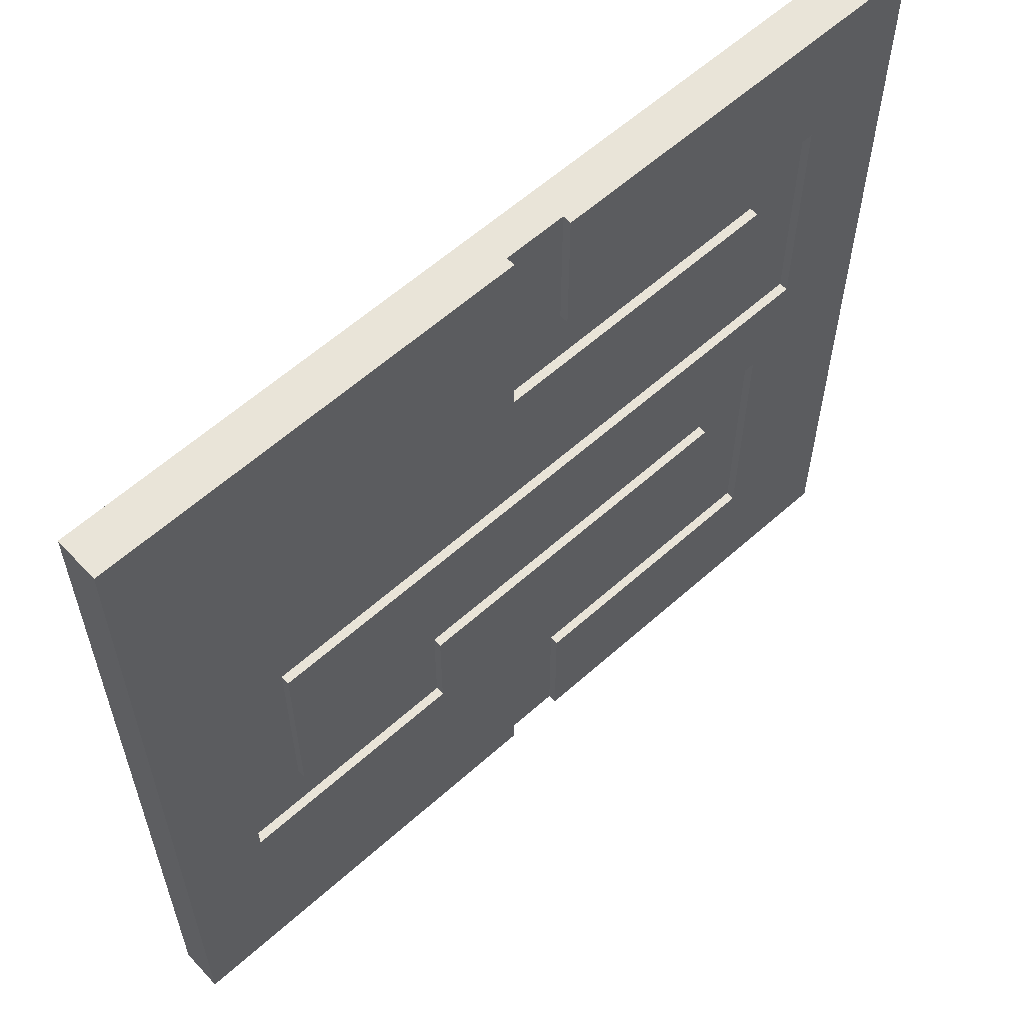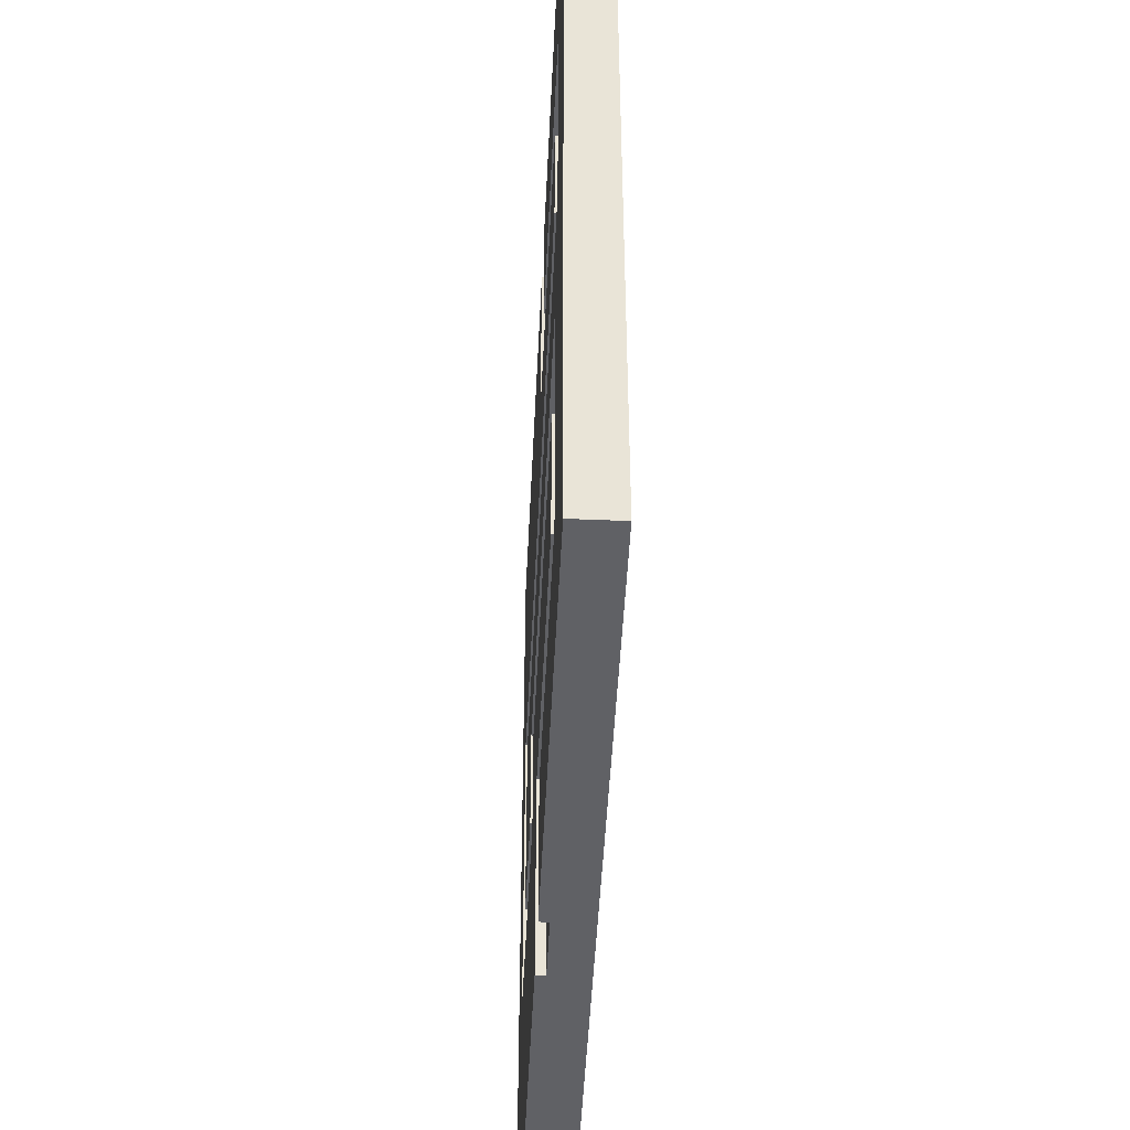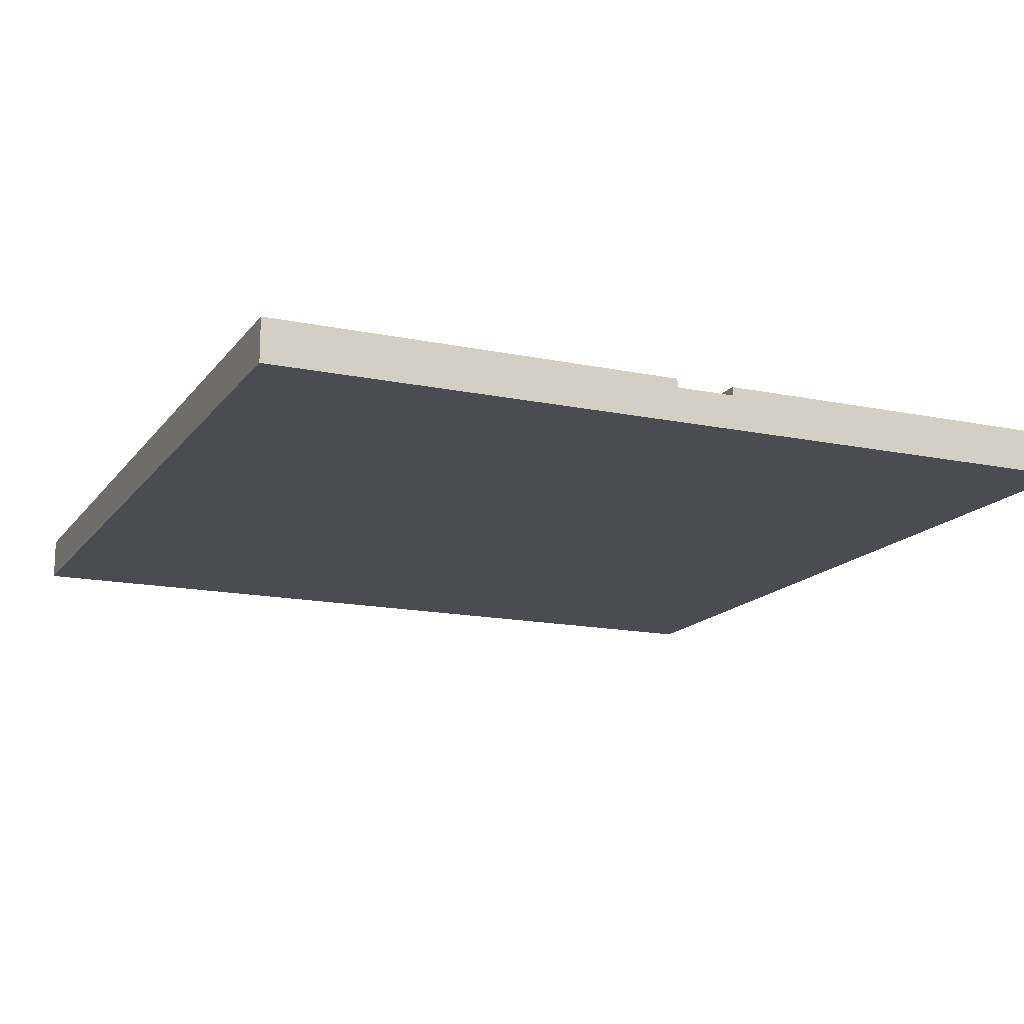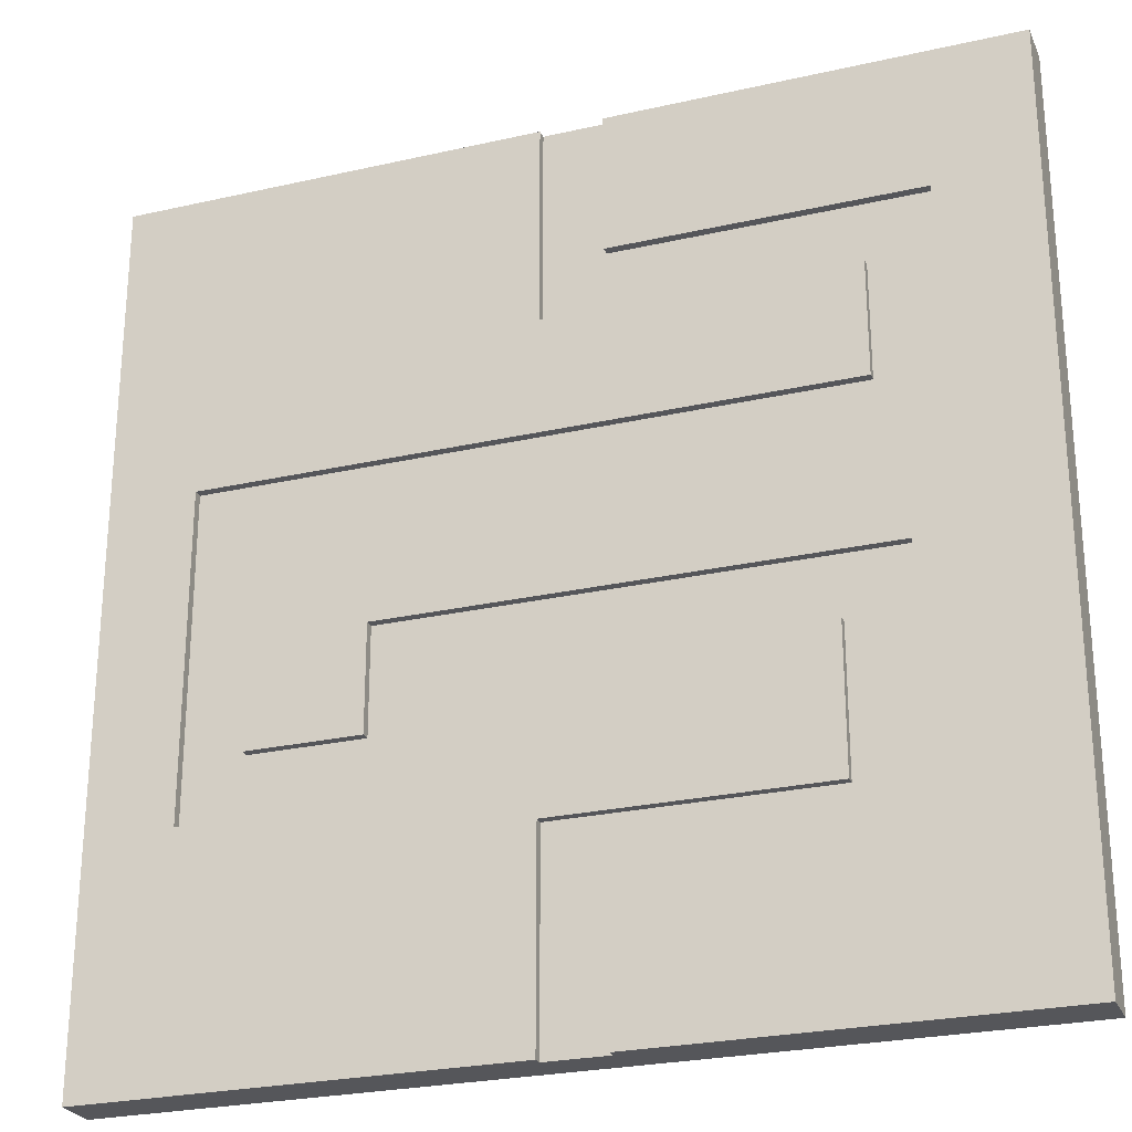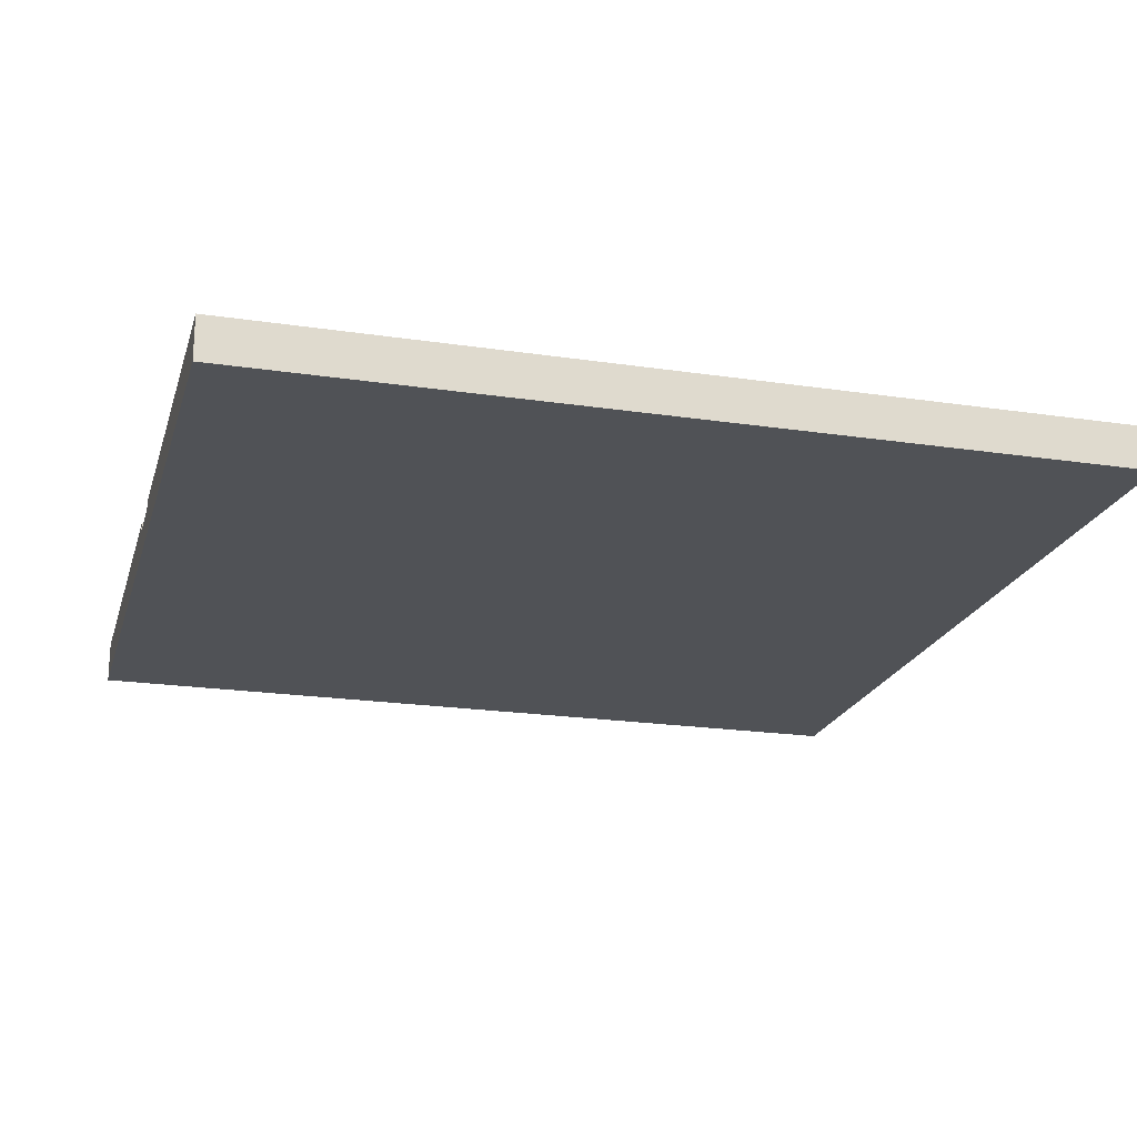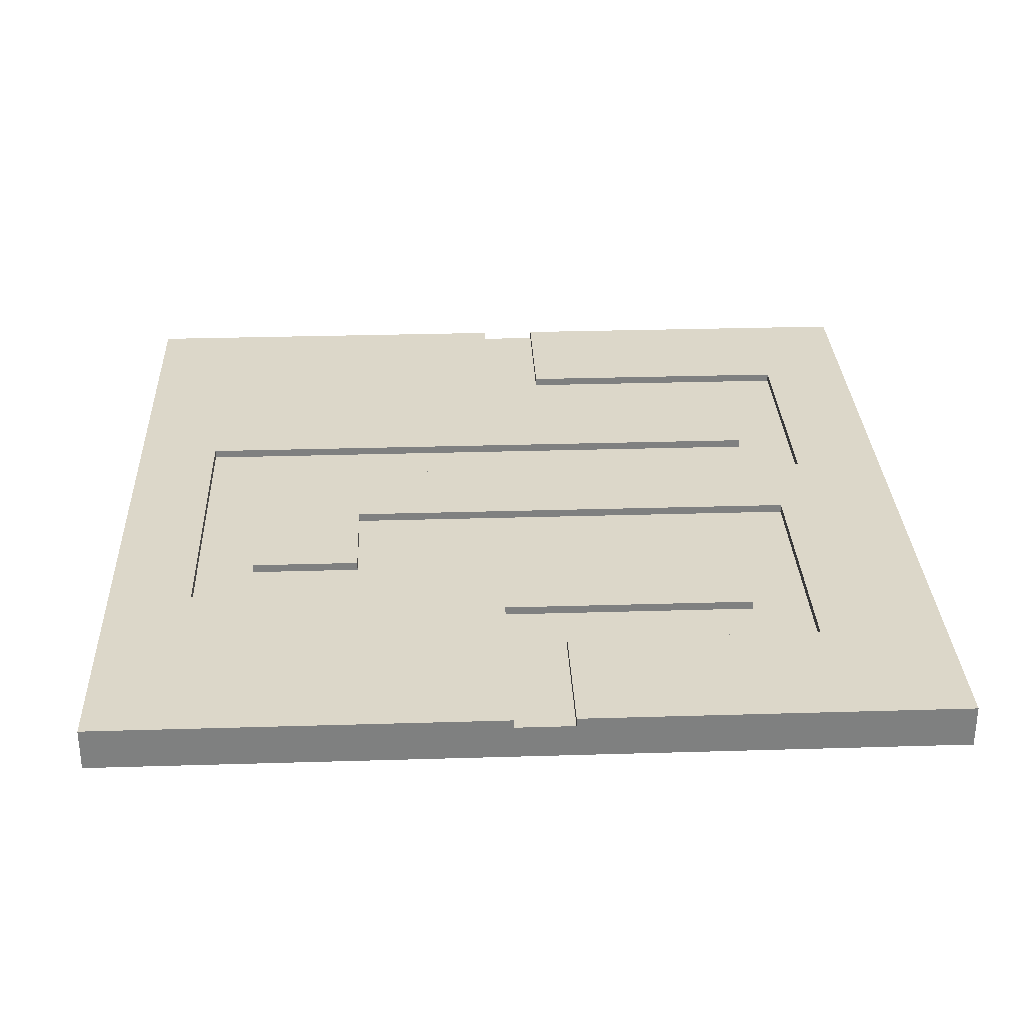
<metadata>
{"format":"obj","ext":"obj","renderer":"f3d","projection":"perspective","resolution":1024,"background":"white","views":[{"elev":59.8,"azim":137.5,"up":"+Z"},{"elev":-47.7,"azim":-92.7,"up":"+Z"},{"elev":-15.4,"azim":156.2,"up":"+Y"},{"elev":-25.8,"azim":-160.1,"up":"+Z"},{"elev":-20.8,"azim":74.9,"up":"+Y"},{"elev":30.3,"azim":177.5,"up":"+Y"}]}
</metadata>
<code>
o
v -5 0 5
v -5 0 -5
v -5 0.2 5
v -5 0.2 -5
v -5 0.3 5
v -5 0.3 -5
v -5 0.5 5
v -5 0.5 -5
v -3.2 0.4 2.7
v -3.2 0.4 1.4
v -3.2 0.5 2.7
v -3.2 0.5 1.4
v -2.8 0.4 -1.1
v -2.8 0.4 -2.7
v -2.8 0.5 -1.1
v -2.8 0.5 -2.7
v 0.2 0.4 5
v 0.2 0.4 2.7
v 0.2 0.4 -2.7
v 0.2 0.4 -5
v 0.2 0.5 5
v 0.2 0.5 2.7
v 0.2 0.5 -2.7
v 0.2 0.5 -5
v 2 0.4 -0.4
v 2 0.4 -1.6
v 2 0.5 -0.4
v 2 0.5 -1.6
v 4 0.4 1.4
v 4 0.4 -2.3
v 4 0.5 1.4
v 4 0.5 -2.3
v -3.9 0.4 3.4
v -3.9 0.4 0.7
v -3.9 0.5 3.4
v -3.9 0.5 0.7
v -3.5 0.4 -0.4
v -3.5 0.4 -3.4
v -3.5 0.5 -0.4
v -3.5 0.5 -3.4
v -0.5 0.4 5
v -0.5 0.4 3.4
v -0.5 0.4 -3.4
v -0.5 0.4 -5
v -0.5 0.5 5
v -0.5 0.5 3.4
v -0.5 0.5 -3.4
v -0.5 0.5 -5
v 1.3 0.4 -1.1
v 1.3 0.4 -2.3
v 1.3 0.5 -1.1
v 1.3 0.5 -2.3
v 3.3 0.4 0.7
v 3.3 0.4 -1.6
v 3.3 0.5 0.7
v 3.3 0.5 -1.6
v 5 0 5
v 5 0 -5
v 5 0.2 5
v 5 0.2 -5
v 5 0.3 5
v 5 0.3 -5
v 5 0.5 5
v 5 0.5 -5
v -5 0 5
v -5 0.2 5
v -5 0.3 5
v -5 0.5 5
v -0.5 0.4 5
v -0.5 0.5 5
v -0.4 0.3 5
v -0.4 0.4 5
v 0.1 0.3 5
v 0.1 0.4 5
v 0.2 0.4 5
v 0.2 0.5 5
v 5 0 5
v 5 0.2 5
v 5 0.3 5
v 5 0.5 5
v -3.2 0.4 2.7
v -3.2 0.5 2.7
v 0.2 0.4 2.7
v 0.2 0.5 2.7
v -3.9 0.4 0.7
v -3.9 0.5 0.7
v 3.3 0.4 0.7
v 3.3 0.5 0.7
v -2.8 0.4 -1.1
v -2.8 0.5 -1.1
v 1.3 0.4 -1.1
v 1.3 0.5 -1.1
v 1.3 0.4 -2.3
v 1.3 0.5 -2.3
v 4 0.4 -2.3
v 4 0.5 -2.3
v -3.5 0.4 -3.4
v -3.5 0.5 -3.4
v -0.5 0.4 -3.4
v -0.5 0.5 -3.4
v -3.9 0.4 3.4
v -3.9 0.5 3.4
v -0.5 0.4 3.4
v -0.5 0.5 3.4
v -3.2 0.4 1.4
v -3.2 0.5 1.4
v 4 0.4 1.4
v 4 0.5 1.4
v -3.5 0.4 -0.4
v -3.5 0.5 -0.4
v 2 0.4 -0.4
v 2 0.5 -0.4
v 2 0.4 -1.6
v 2 0.5 -1.6
v 3.3 0.4 -1.6
v 3.3 0.5 -1.6
v -2.8 0.4 -2.7
v -2.8 0.5 -2.7
v 0.2 0.4 -2.7
v 0.2 0.5 -2.7
v -5 0 -5
v -5 0.2 -5
v -5 0.3 -5
v -5 0.5 -5
v -0.5 0.4 -5
v -0.5 0.5 -5
v -0.4 0.3 -5
v -0.4 0.4 -5
v 0.1 0.3 -5
v 0.1 0.4 -5
v 0.2 0.4 -5
v 0.2 0.5 -5
v 5 0 -5
v 5 0.2 -5
v 5 0.3 -5
v 5 0.5 -5
v -5 0 5
v 5 0 5
v -5 0 -5
v 5 0 -5
v -0.5 0.4 5
v -0.4 0.4 5
v 0.1 0.4 5
v 0.2 0.4 5
v -3.9 0.4 3.4
v -0.5 0.4 3.4
v -3.8 0.4 3.3
v -0.4 0.4 3.3
v -3.3 0.4 2.8
v 0.1 0.4 2.8
v -3.2 0.4 2.7
v 0.2 0.4 2.7
v -3.2 0.4 1.4
v 4 0.4 1.4
v -3.3 0.4 1.3
v 3.9 0.4 1.3
v -3.8 0.4 0.8
v 3.4 0.4 0.8
v -3.9 0.4 0.7
v 3.3 0.4 0.7
v -3.5 0.4 -0.4
v 2 0.4 -0.4
v -3.4 0.4 -0.5
v 1.9 0.4 -0.5
v -2.9 0.4 -1
v 1.4 0.4 -1
v -2.8 0.4 -1.1
v 1.3 0.4 -1.1
v 2 0.4 -1.6
v 3.3 0.4 -1.6
v 1.9 0.4 -1.7
v 3.4 0.4 -1.7
v 1.4 0.4 -2.2
v 3.9 0.4 -2.2
v 1.3 0.4 -2.3
v 4 0.4 -2.3
v -2.8 0.4 -2.7
v 0.2 0.4 -2.7
v -2.9 0.4 -2.8
v 0.1 0.4 -2.8
v -3.4 0.4 -3.3
v -0.4 0.4 -3.3
v -3.5 0.4 -3.4
v -0.5 0.4 -3.4
v -0.5 0.4 -5
v -0.4 0.4 -5
v 0.1 0.4 -5
v 0.2 0.4 -5
v -5 0.5 5
v -0.5 0.5 5
v 0.2 0.5 5
v 5 0.5 5
v -3.9 0.5 3.4
v -0.5 0.5 3.4
v -3.2 0.5 2.7
v 0.2 0.5 2.7
v -3.2 0.5 1.4
v 4 0.5 1.4
v -3.9 0.5 0.7
v 3.3 0.5 0.7
v -3.5 0.5 -0.4
v 2 0.5 -0.4
v -2.8 0.5 -1.1
v 1.3 0.5 -1.1
v 2 0.5 -1.6
v 3.3 0.5 -1.6
v 1.3 0.5 -2.3
v 4 0.5 -2.3
v -2.8 0.5 -2.7
v 0.2 0.5 -2.7
v -3.5 0.5 -3.4
v -0.5 0.5 -3.4
v -5 0.5 -5
v -0.5 0.5 -5
v 0.2 0.5 -5
v 5 0.5 -5
f 3 2 1
f 4 2 3
f 5 4 3
f 6 4 5
f 7 6 5
f 8 6 7
f 11 10 9
f 12 10 11
f 15 14 13
f 16 14 15
f 21 18 17
f 22 18 21
f 23 20 19
f 24 20 23
f 27 26 25
f 28 26 27
f 31 30 29
f 32 30 31
f 33 34 35
f 35 34 36
f 37 38 39
f 39 38 40
f 41 42 45
f 45 42 46
f 43 44 47
f 47 44 48
f 49 50 51
f 51 50 52
f 53 54 55
f 55 54 56
f 57 58 59
f 59 58 60
f 59 60 61
f 61 60 62
f 61 62 63
f 63 62 64
f 69 68 67
f 70 68 69
f 71 67 66
f 71 69 67
f 72 69 71
f 73 71 66
f 73 72 71
f 74 72 73
f 75 74 73
f 77 66 65
f 78 73 66
f 78 66 77
f 79 76 75
f 79 73 78
f 79 75 73
f 80 76 79
f 83 82 81
f 84 82 83
f 87 86 85
f 88 86 87
f 91 90 89
f 92 90 91
f 95 94 93
f 96 94 95
f 99 98 97
f 100 98 99
f 101 102 103
f 103 102 104
f 105 106 107
f 107 106 108
f 109 110 111
f 111 110 112
f 113 114 115
f 115 114 116
f 117 118 119
f 119 118 120
f 123 124 125
f 125 124 126
f 122 123 127
f 123 125 127
f 127 125 128
f 122 127 129
f 127 128 129
f 129 128 130
f 129 130 131
f 121 122 133
f 122 129 134
f 133 122 134
f 131 132 135
f 134 129 135
f 129 131 135
f 135 132 136
f 139 138 137
f 140 138 139
f 141 142 146
f 145 146 147
f 142 143 148
f 147 146 148
f 146 142 148
f 147 148 149
f 143 144 150
f 149 148 150
f 148 143 150
f 149 150 151
f 150 144 152
f 151 150 152
f 149 151 153
f 147 149 155
f 153 154 155
f 149 153 155
f 155 154 156
f 145 147 157
f 147 155 157
f 155 156 157
f 157 156 158
f 145 157 159
f 157 158 159
f 159 158 160
f 161 162 163
f 163 162 164
f 163 164 165
f 165 164 166
f 165 166 167
f 167 166 168
f 164 162 169
f 160 158 170
f 164 169 171
f 169 170 171
f 166 164 171
f 158 156 172
f 171 170 172
f 170 158 172
f 166 171 173
f 168 166 173
f 171 172 173
f 156 154 174
f 173 172 174
f 172 156 174
f 168 173 175
f 173 174 175
f 174 154 176
f 175 174 176
f 165 167 177
f 163 165 179
f 177 178 179
f 165 177 179
f 179 178 180
f 161 163 181
f 163 179 181
f 179 180 181
f 181 180 182
f 161 181 183
f 181 182 183
f 183 182 184
f 184 182 185
f 182 180 186
f 185 182 186
f 180 178 187
f 186 180 187
f 187 178 188
f 189 190 193
f 193 190 194
f 191 192 196
f 195 196 197
f 196 192 198
f 197 196 198
f 189 193 199
f 199 200 201
f 201 200 202
f 202 200 205
f 205 200 206
f 203 204 207
f 198 192 208
f 203 207 209
f 207 208 209
f 209 208 210
f 199 201 211
f 189 199 213
f 211 212 213
f 199 211 213
f 213 212 214
f 210 208 215
f 208 192 216
f 215 208 216

</code>
